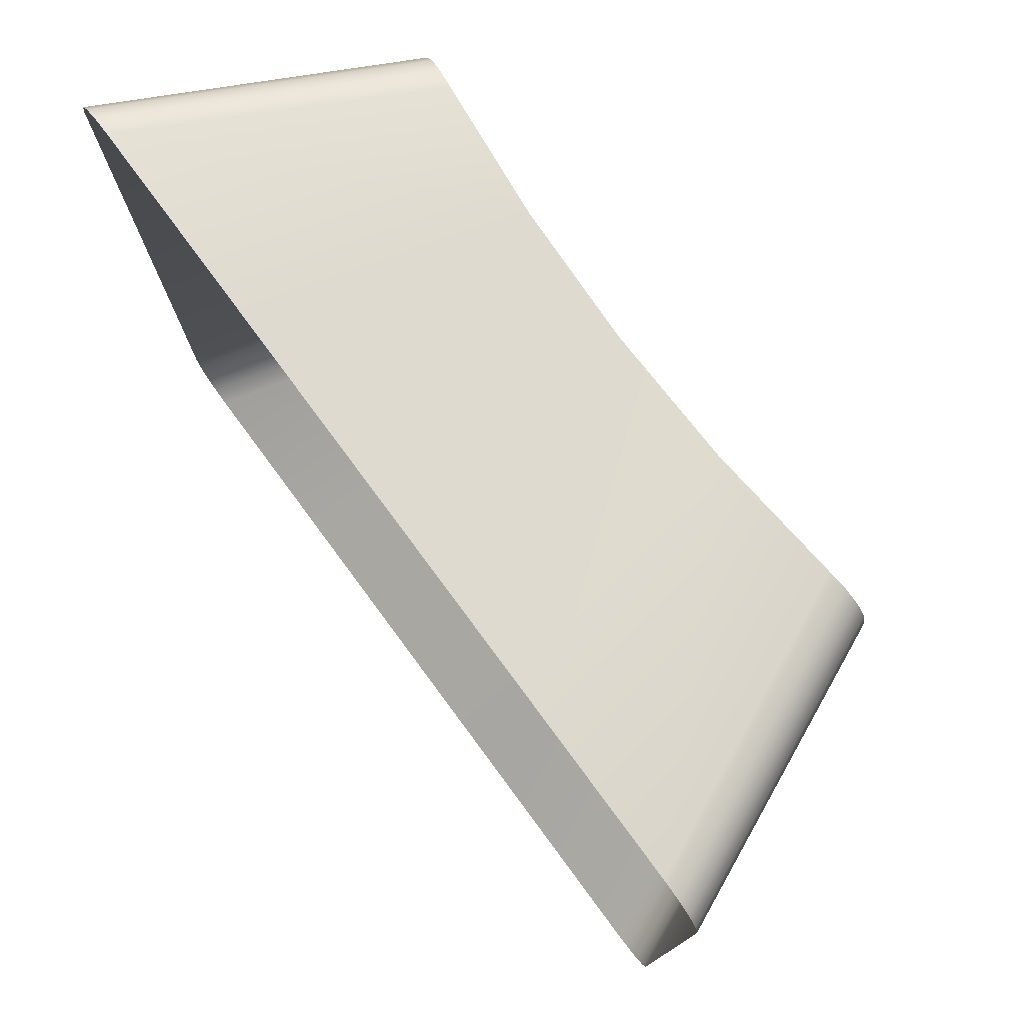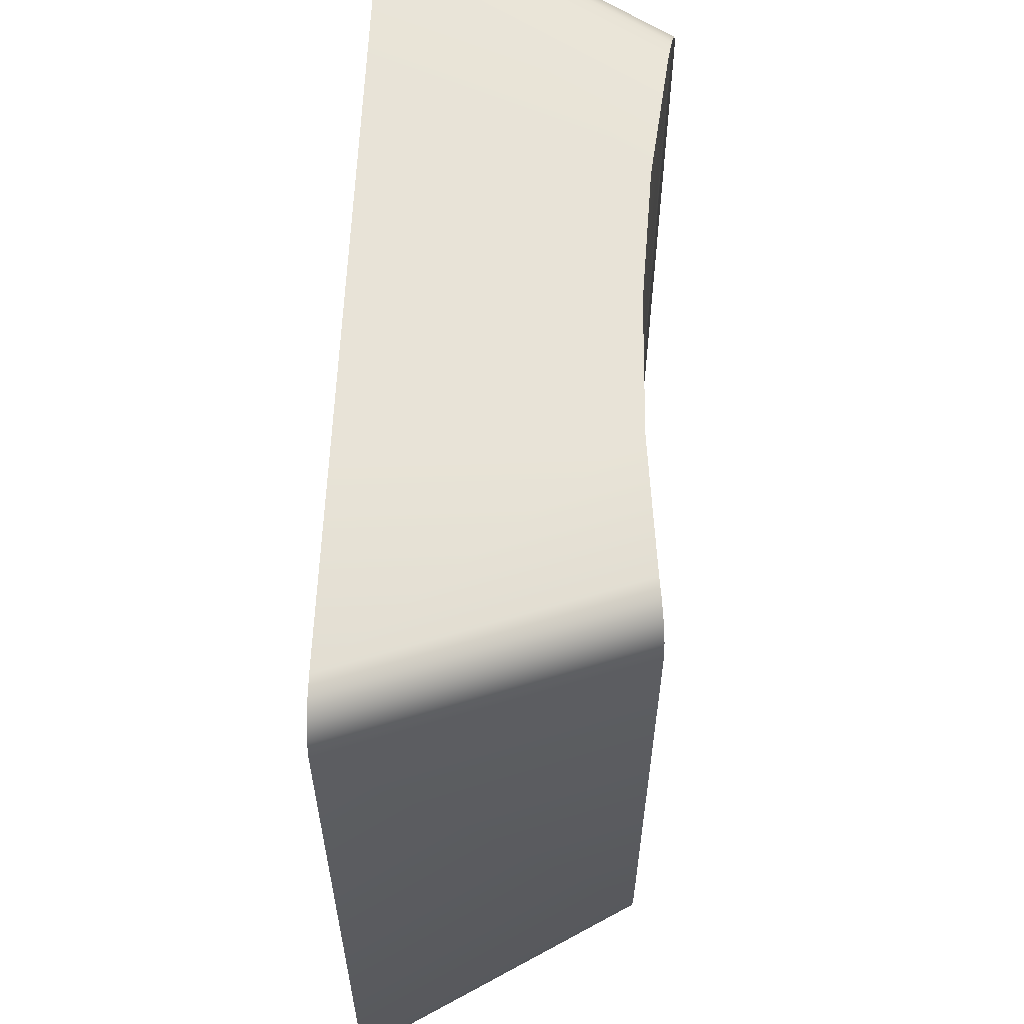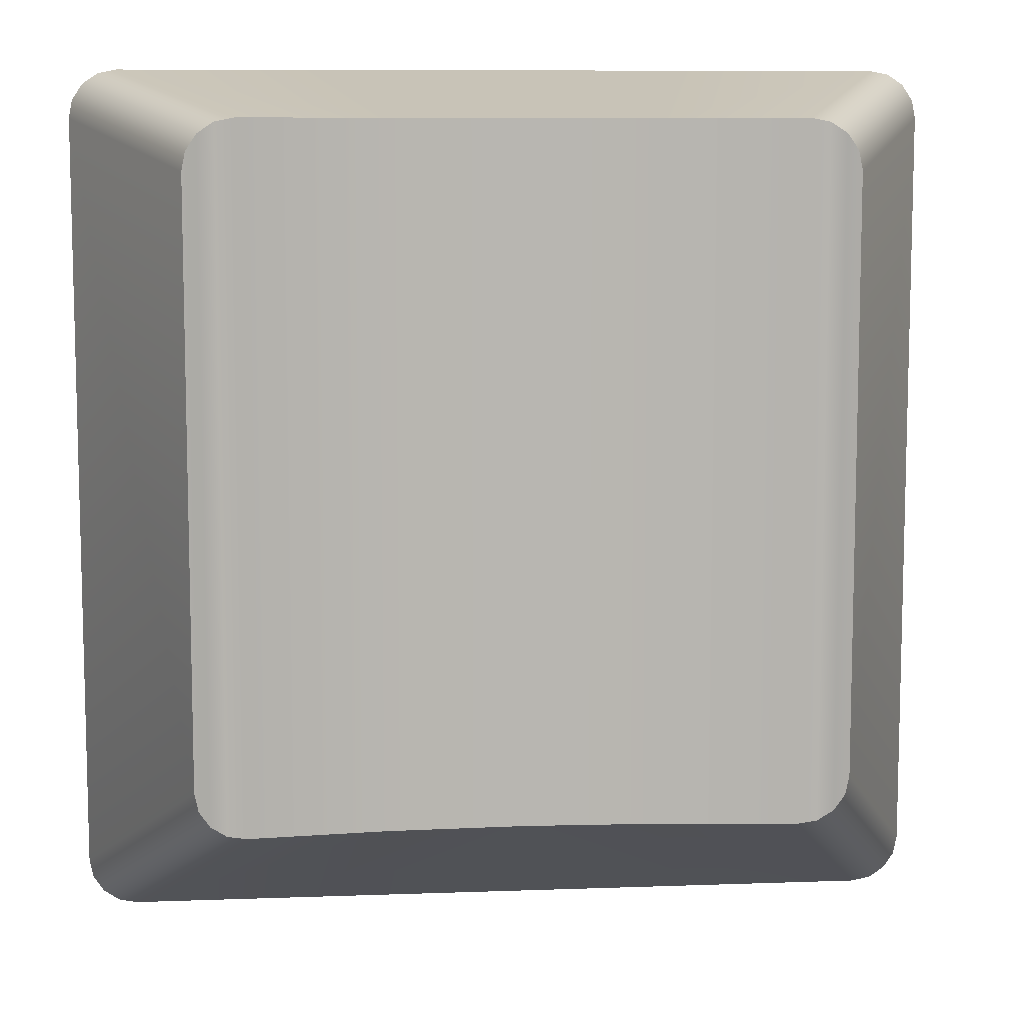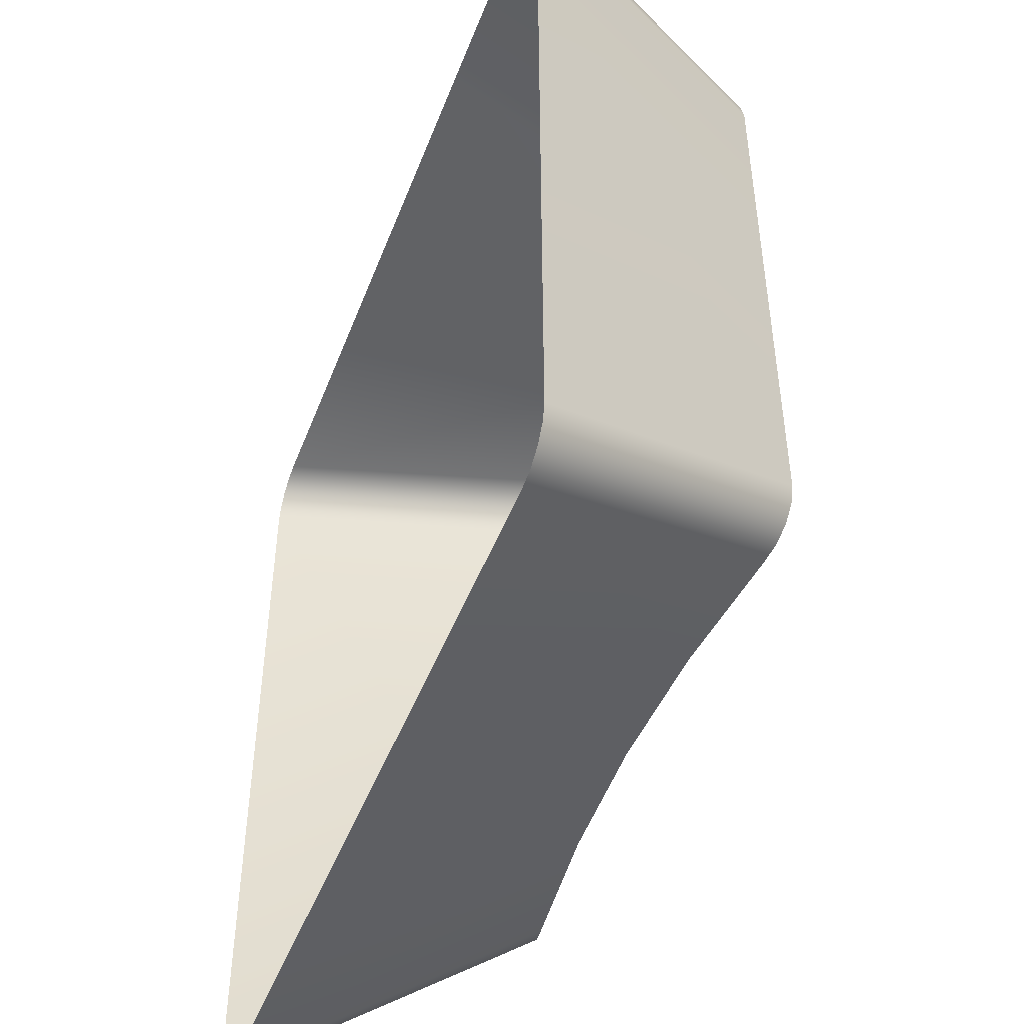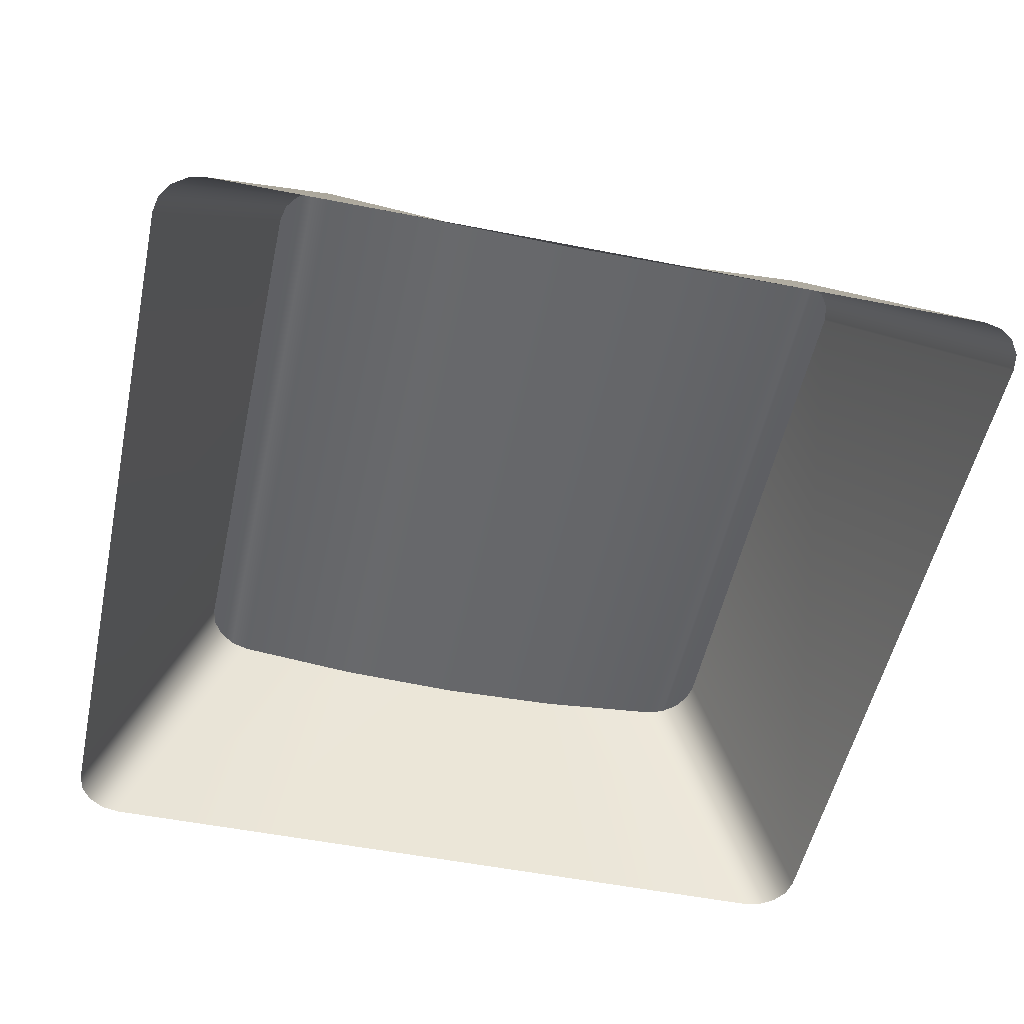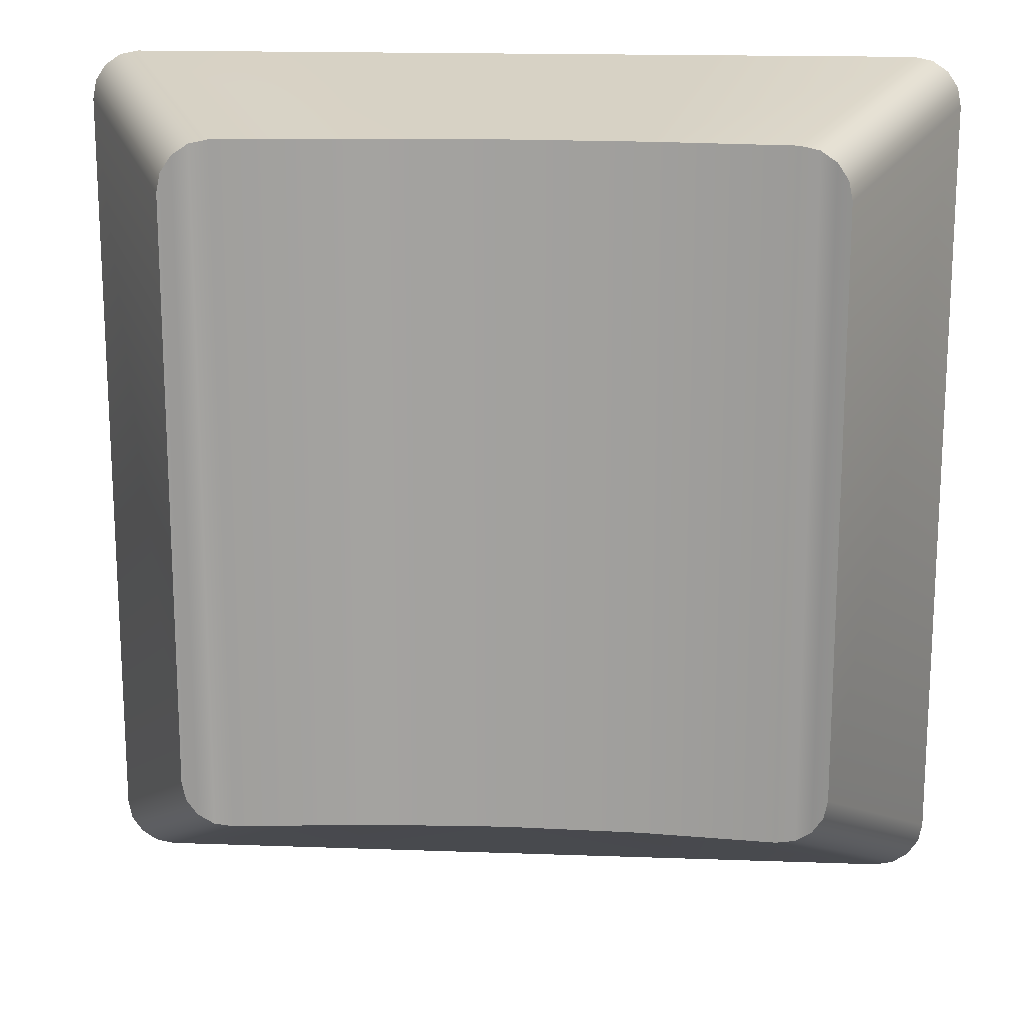
<metadata>
{"format":"obj","ext":"obj","renderer":"f3d","projection":"perspective","resolution":1024,"background":"white","views":[{"elev":77.5,"azim":53.5,"up":"+Z"},{"elev":61.2,"azim":92.6,"up":"+Z"},{"elev":9.0,"azim":174.4,"up":"+Z"},{"elev":-48.3,"azim":69.4,"up":"+Z"},{"elev":-52.3,"azim":167.9,"up":"+Y"},{"elev":17.1,"azim":-175.9,"up":"+Z"}]}
</metadata>
<code>
g Tastiera.046
v 0.9641 0.1685 0.5429
v 0.8143 0.1685 0.5429
v 0.8892 0.2651 0.5242
v 0.8892 0.2651 0.5242
v 0.8143 0.1685 0.5429
v 0.8377 0.2669 0.5242
v 0.8377 0.2669 0.2621
v 0.8143 0.1685 0.2059
v 0.8892 0.2651 0.2621
v 0.8892 0.2651 0.2621
v 0.8143 0.1685 0.2059
v 0.9641 0.1685 0.2059
v 0.9407 0.2669 0.5242
v 0.9641 0.1685 0.5429
v 0.8892 0.2651 0.5242
v 0.8892 0.2651 0.2621
v 0.9641 0.1685 0.2059
v 0.9407 0.2669 0.2621
v 0.7675 0.275 0.2808
v 0.769 0.2747 0.5126
v 0.7675 0.275 0.5054
v 0.769 0.2747 0.2736
v 0.773 0.2741 0.2676
v 0.773 0.2741 0.5187
v 0.7791 0.2732 0.2635
v 0.7791 0.2732 0.5227
v 0.7862 0.2722 0.2621
v 0.7862 0.2722 0.5242
v 0.8377 0.2669 0.5242
v 0.8377 0.2669 0.2621
v 0.8892 0.2651 0.2621
v 0.8892 0.2651 0.5242
v 0.9407 0.2669 0.2621
v 0.9407 0.2669 0.5242
v 0.9922 0.2722 0.2621
v 0.9922 0.2722 0.5242
v 0.9993 0.2732 0.5227
v 0.9993 0.2732 0.2635
v 1.005 0.2741 0.5187
v 1.005 0.2741 0.2676
v 1.009 0.2747 0.5126
v 1.009 0.2747 0.2736
v 1.011 0.275 0.5054
v 1.011 0.275 0.2808
v 0.8377 0.2669 0.5242
v 0.8143 0.1685 0.5429
v 0.7394 0.1685 0.5429
v 0.7862 0.2722 0.5242
v 1.039 0.1685 0.5429
v 0.9641 0.1685 0.5429
v 0.9407 0.2669 0.5242
v 0.9922 0.2722 0.5242
v 0.7394 0.1685 0.2059
v 0.8143 0.1685 0.2059
v 0.8377 0.2669 0.2621
v 0.7862 0.2722 0.2621
v 0.9407 0.2669 0.2621
v 0.9641 0.1685 0.2059
v 1.039 0.1685 0.2059
v 0.9922 0.2722 0.2621
v 1.005 0.2741 0.2676
v 1.052 0.1685 0.2114
v 1.056 0.1685 0.2175
v 1.009 0.2747 0.2736
v 0.9993 0.2732 0.2635
v 1.046 0.1685 0.2073
v 1.052 0.1685 0.2114
v 1.005 0.2741 0.2676
v 0.9922 0.2722 0.2621
v 1.039 0.1685 0.2059
v 1.046 0.1685 0.2073
v 0.9993 0.2732 0.2635
v 0.7323 0.1685 0.2073
v 0.7394 0.1685 0.2059
v 0.7862 0.2722 0.2621
v 0.7791 0.2732 0.2635
v 0.7262 0.1685 0.2114
v 0.7323 0.1685 0.2073
v 0.7791 0.2732 0.2635
v 0.773 0.2741 0.2676
v 0.7221 0.1685 0.2175
v 0.7262 0.1685 0.2114
v 0.773 0.2741 0.2676
v 0.769 0.2747 0.2736
v 0.7207 0.1685 0.2246
v 0.7221 0.1685 0.2175
v 0.769 0.2747 0.2736
v 0.7675 0.275 0.2808
v 0.7207 0.1685 0.5242
v 0.7207 0.1685 0.2246
v 0.7675 0.275 0.2808
v 0.7675 0.275 0.5054
v 0.7221 0.1685 0.5313
v 0.7207 0.1685 0.5242
v 0.7675 0.275 0.5054
v 0.769 0.2747 0.5126
v 0.7262 0.1685 0.5374
v 0.7221 0.1685 0.5313
v 0.769 0.2747 0.5126
v 0.773 0.2741 0.5187
v 0.7323 0.1685 0.5415
v 0.7262 0.1685 0.5374
v 0.773 0.2741 0.5187
v 0.7791 0.2732 0.5227
v 0.7394 0.1685 0.5429
v 0.7323 0.1685 0.5415
v 0.7791 0.2732 0.5227
v 0.7862 0.2722 0.5242
v 0.9993 0.2732 0.5227
v 1.046 0.1685 0.5415
v 1.039 0.1685 0.5429
v 0.9922 0.2722 0.5242
v 1.005 0.2741 0.5187
v 1.052 0.1685 0.5374
v 1.046 0.1685 0.5415
v 0.9993 0.2732 0.5227
v 1.009 0.2747 0.5126
v 1.056 0.1685 0.5313
v 1.052 0.1685 0.5374
v 1.005 0.2741 0.5187
v 1.011 0.275 0.5054
v 1.058 0.1685 0.5242
v 1.056 0.1685 0.5313
v 1.009 0.2747 0.5126
v 1.011 0.275 0.2808
v 1.058 0.1685 0.2246
v 1.058 0.1685 0.5242
v 1.011 0.275 0.5054
v 1.009 0.2747 0.2736
v 1.056 0.1685 0.2175
v 1.058 0.1685 0.2246
v 1.011 0.275 0.2808
g Tastiera.046_0
f 3 2 1
f 6 5 4
f 9 8 7
f 12 11 10
f 15 14 13
f 18 17 16
f 21 20 19
f 20 22 19
f 22 20 23
f 20 24 23
f 23 24 25
f 24 26 25
f 25 26 27
f 26 28 27
f 27 28 29
f 30 27 29
f 31 30 29
f 32 31 29
f 33 31 32
f 34 33 32
f 33 34 35
f 34 36 35
f 35 36 37
f 38 35 37
f 38 37 39
f 40 38 39
f 40 39 41
f 42 40 41
f 41 43 42
f 43 44 42
f 47 46 45
f 48 47 45
f 51 50 49
f 52 51 49
f 55 54 53
f 56 55 53
f 59 58 57
f 60 59 57
f 63 62 61
f 64 63 61
f 67 66 65
f 68 67 65
f 71 70 69
f 72 71 69
f 75 74 73
f 76 75 73
f 79 78 77
f 80 79 77
f 83 82 81
f 84 83 81
f 87 86 85
f 88 87 85
f 91 90 89
f 92 91 89
f 95 94 93
f 96 95 93
f 99 98 97
f 100 99 97
f 103 102 101
f 104 103 101
f 107 106 105
f 108 107 105
f 111 110 109
f 112 111 109
f 115 114 113
f 116 115 113
f 119 118 117
f 120 119 117
f 123 122 121
f 124 123 121
f 127 126 125
f 128 127 125
f 131 130 129
f 132 131 129

</code>
